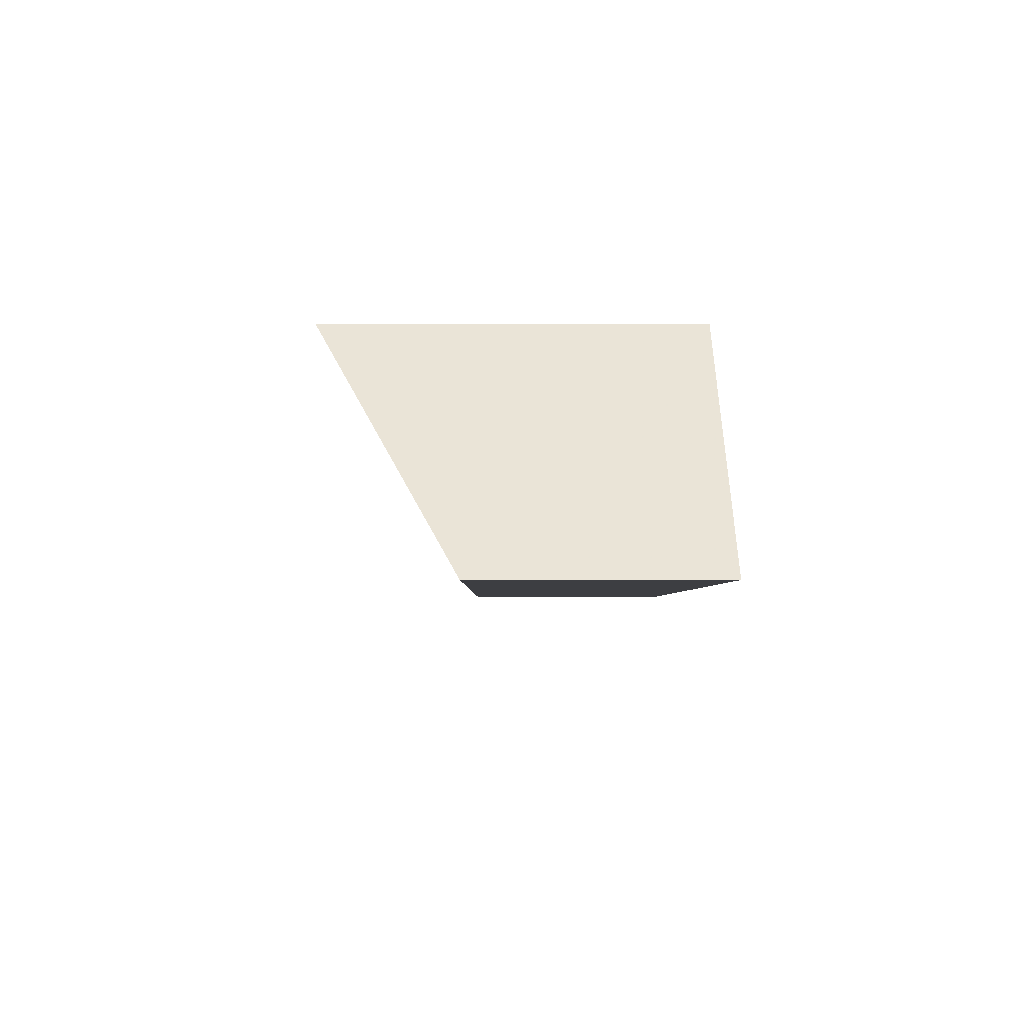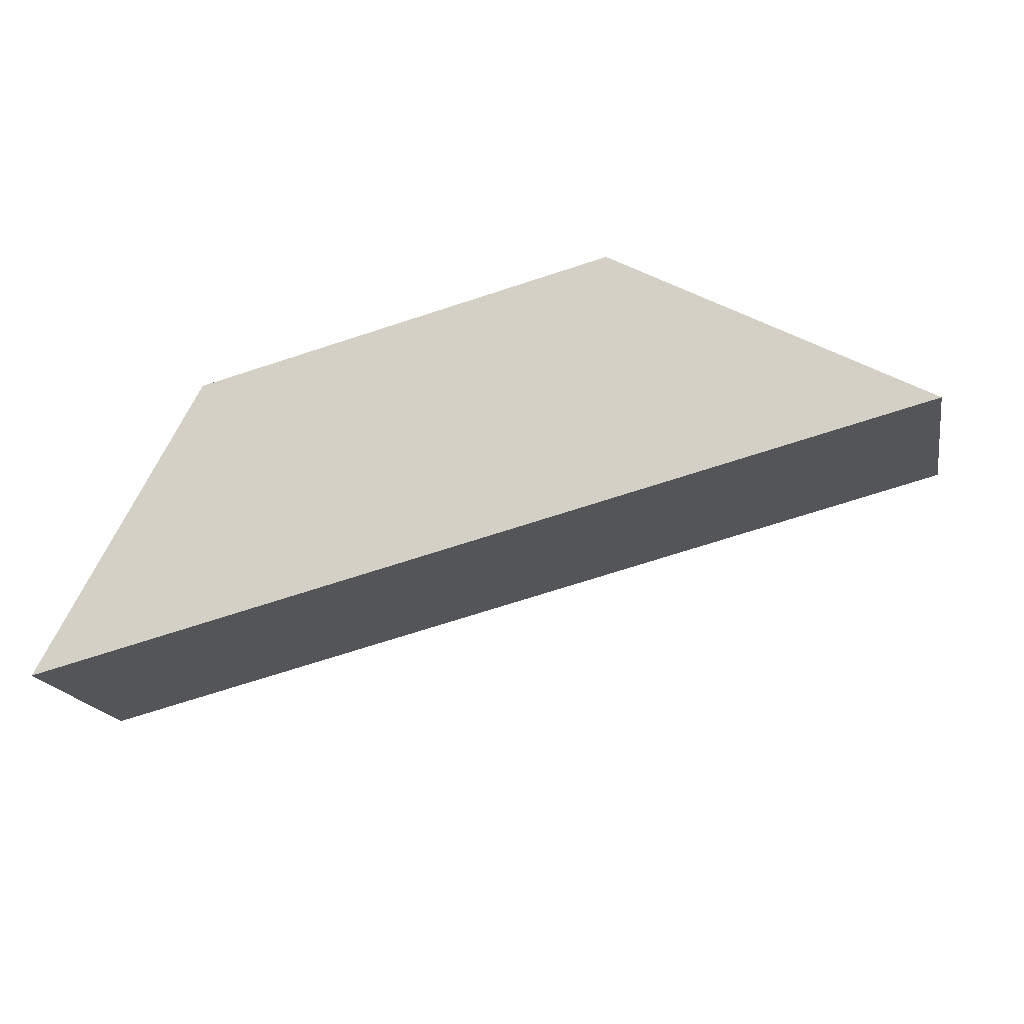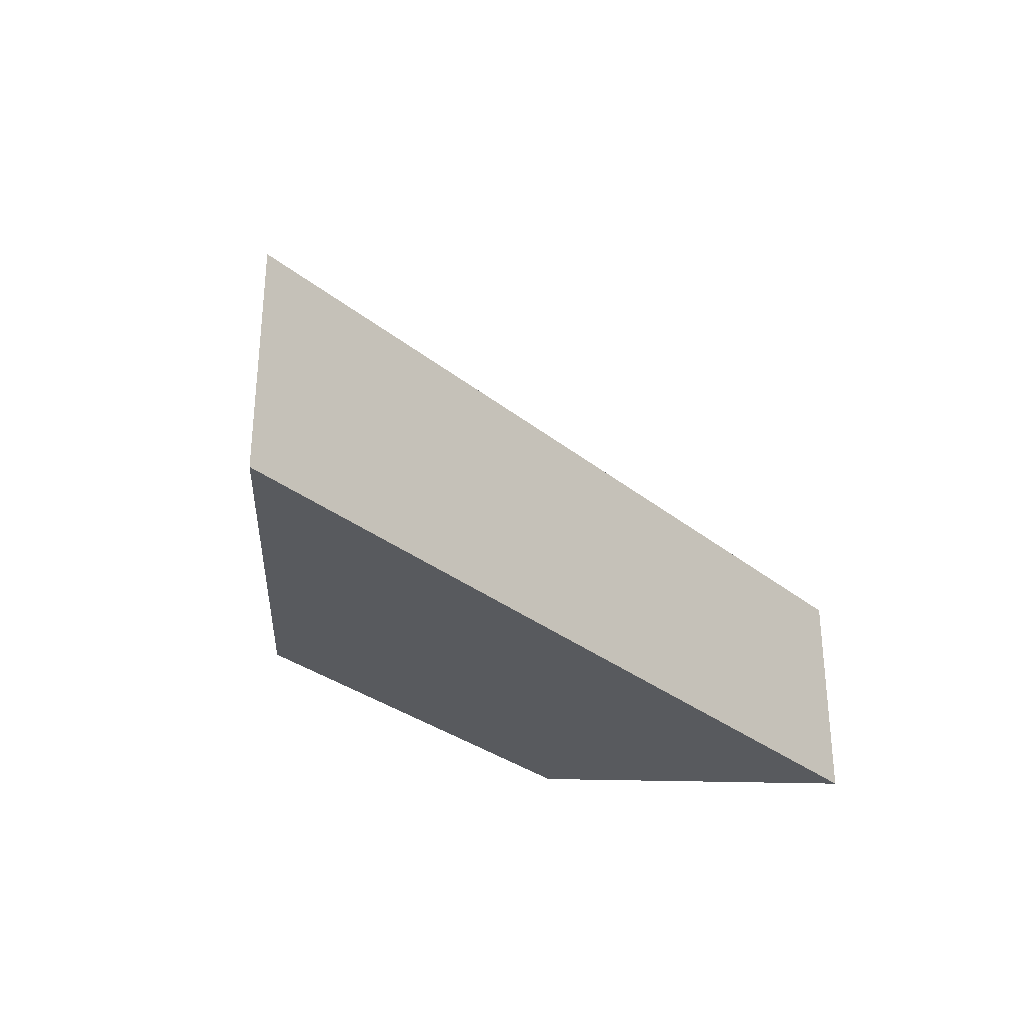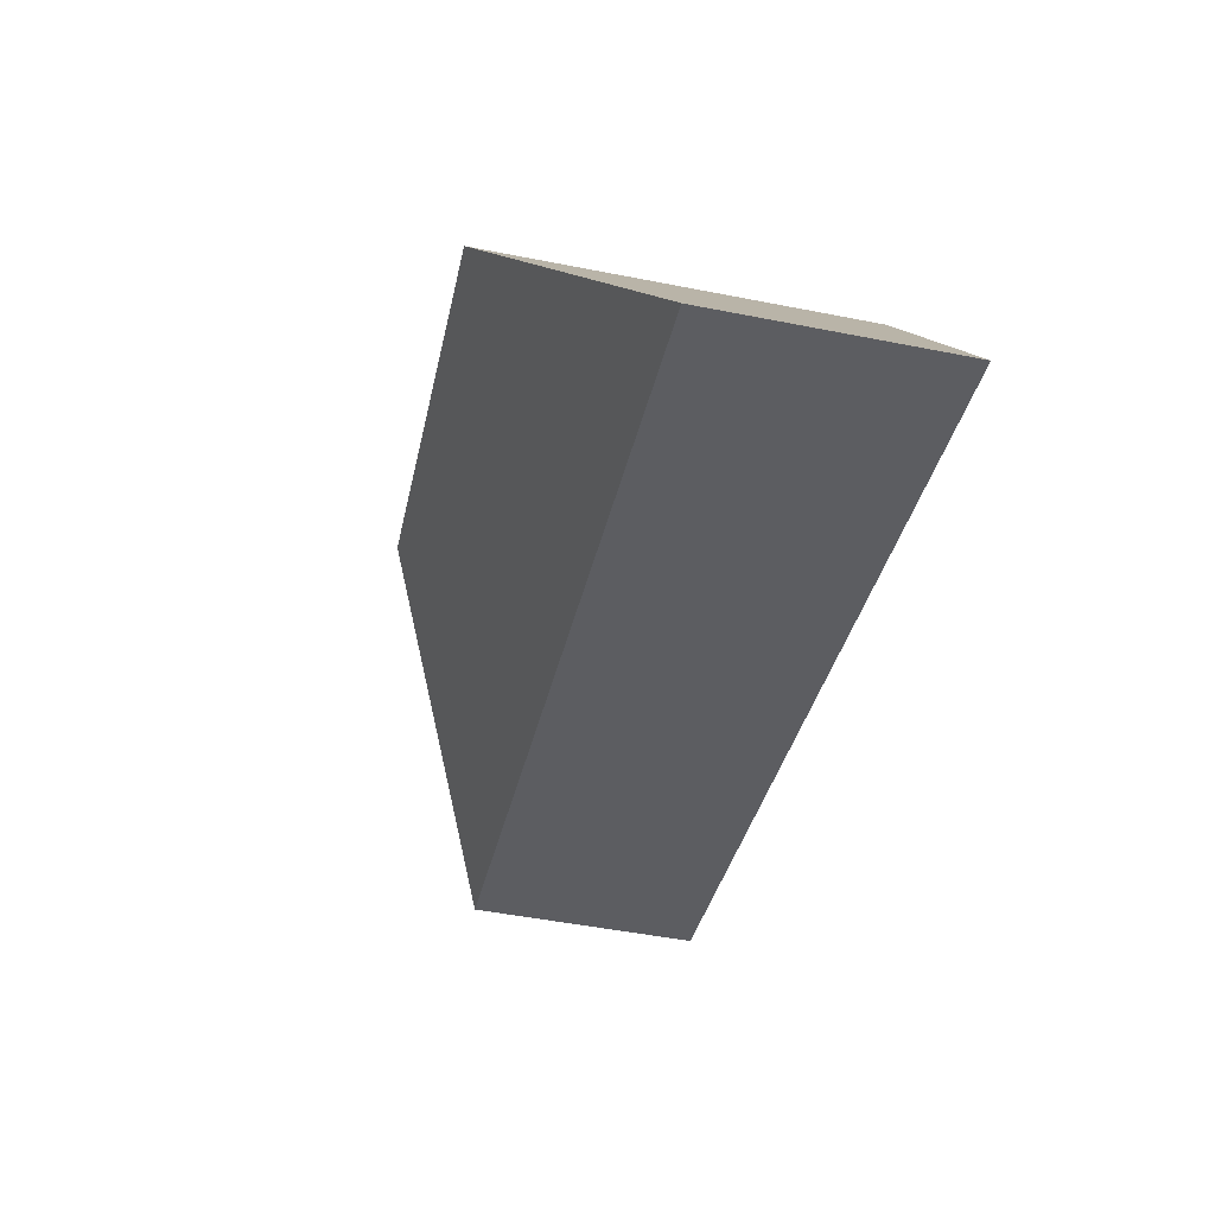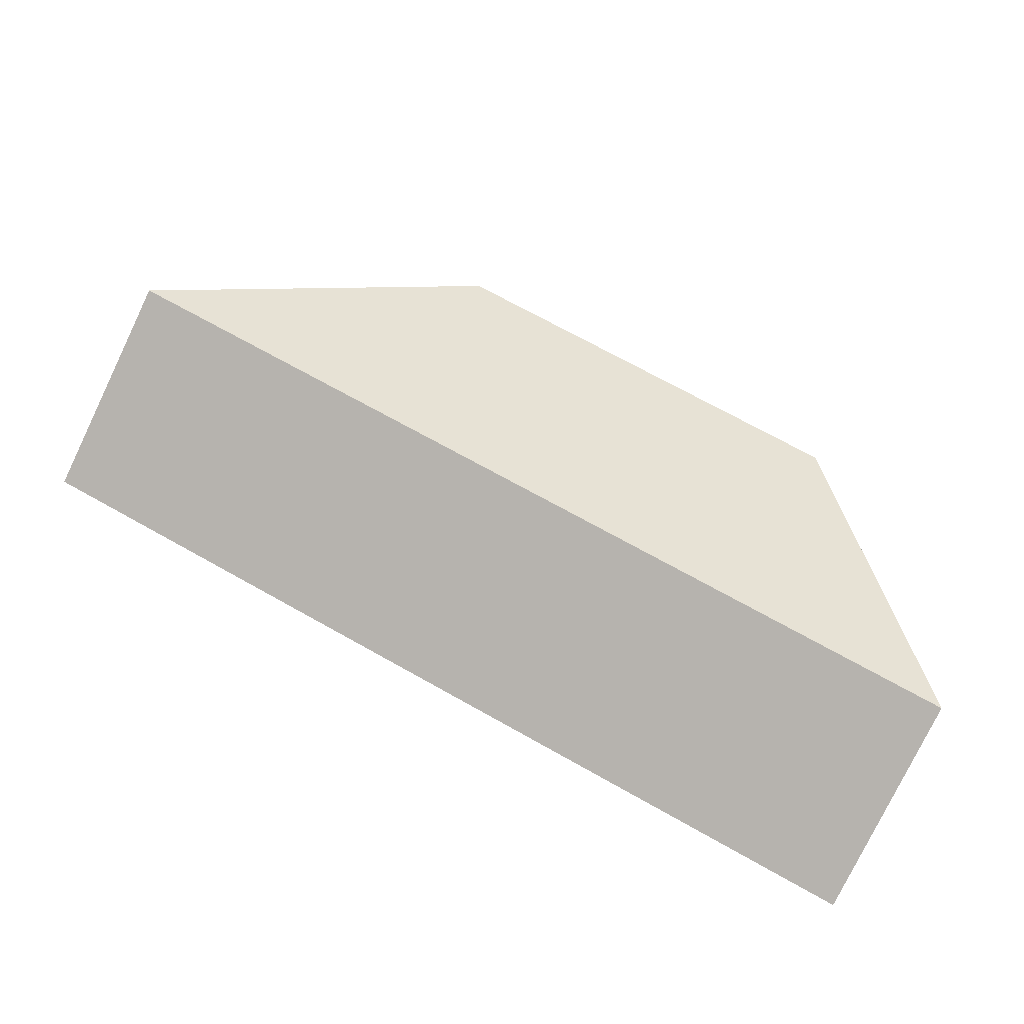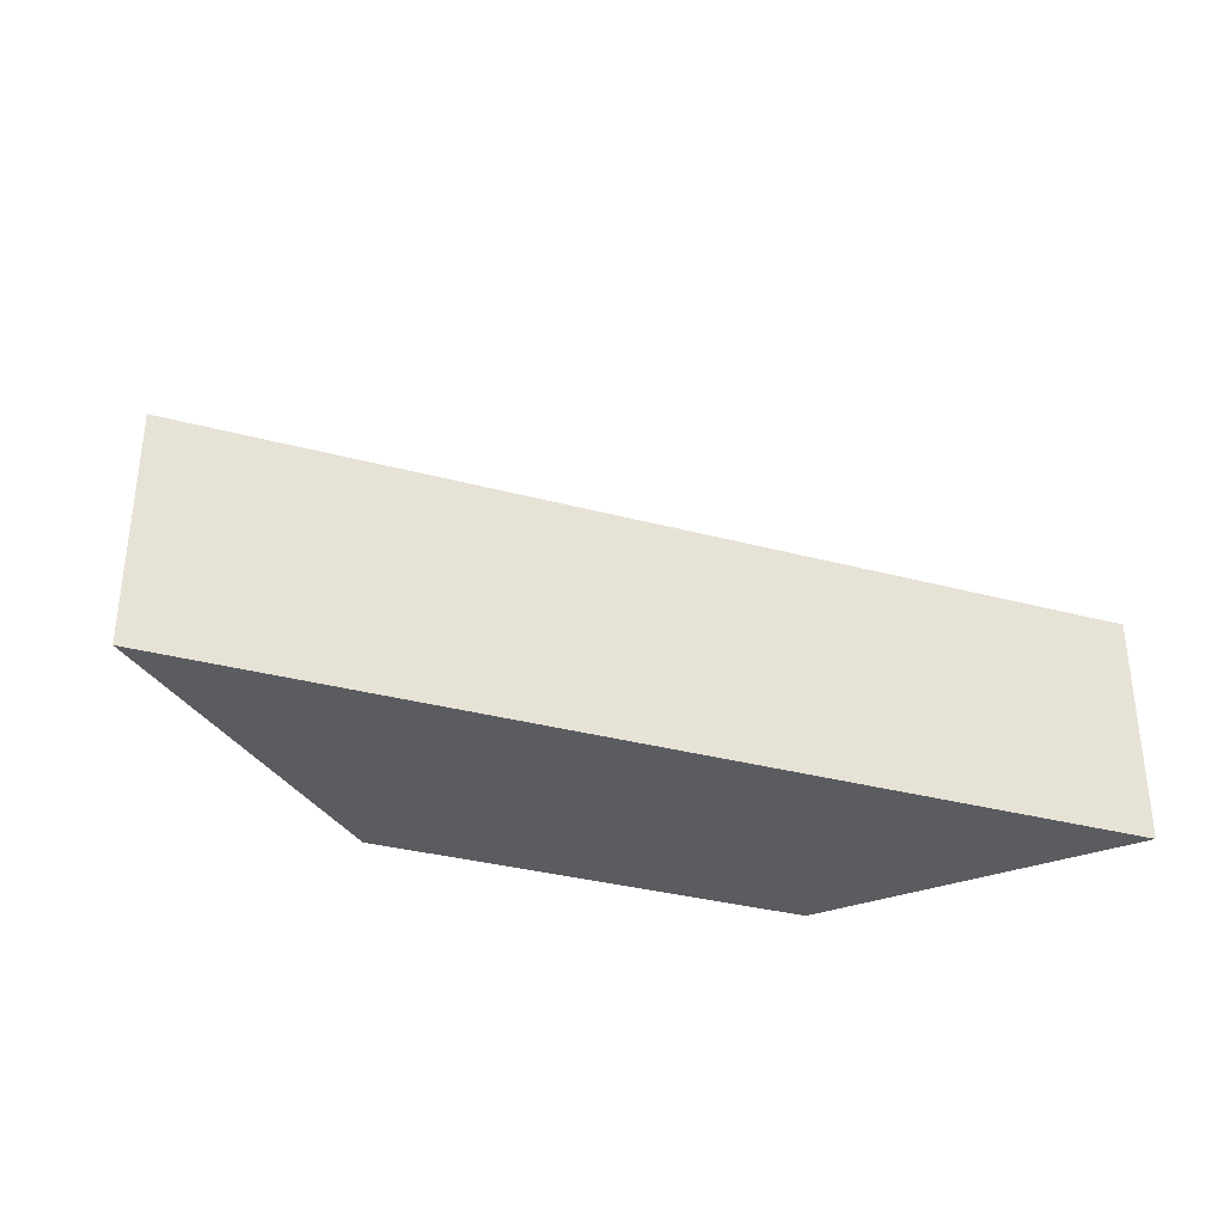
<metadata>
{"format":"obj","ext":"obj","renderer":"f3d","projection":"perspective","resolution":1024,"background":"white","views":[{"elev":-17.7,"azim":-90.1,"up":"+Z"},{"elev":-17.8,"azim":11.1,"up":"+Z"},{"elev":-30.6,"azim":116.4,"up":"+Y"},{"elev":-50.2,"azim":-102.2,"up":"+Z"},{"elev":-78.5,"azim":154.2,"up":"+Z"},{"elev":-34.0,"azim":145.8,"up":"+Y"}]}
</metadata>
<code>
v 3.259 -0.1065 -2.301
v 3.195 -0.1066 -2.317
v 3.195 -0.1639 -2.317
v 3.259 -0.1639 -2.301
v 3.195 -0.1066 -2.317
v 3.17 -0.1285 -2.363
v 3.17 -0.1639 -2.363
v 3.195 -0.1639 -2.317
v 3.195 -0.1639 -2.317
v 3.17 -0.1639 -2.363
v 3.308 -0.1639 -2.328
v 3.259 -0.1639 -2.301
v 3.308 -0.1285 -2.328
v 3.259 -0.1065 -2.301
v 3.259 -0.1639 -2.301
v 3.308 -0.1639 -2.328
v 3.308 -0.1285 -2.328
v 3.17 -0.1285 -2.363
v 3.195 -0.1066 -2.317
v 3.259 -0.1065 -2.301
v 3.17 -0.1285 -2.363
v 3.308 -0.1285 -2.328
v 3.308 -0.1639 -2.328
v 3.17 -0.1639 -2.363
f 1 2 3
f 1 3 4
f 5 6 7
f 5 7 8
f 9 10 11
f 9 11 12
f 13 14 15
f 13 15 16
f 17 18 19
f 17 19 20
f 21 22 23
f 21 23 24

</code>
